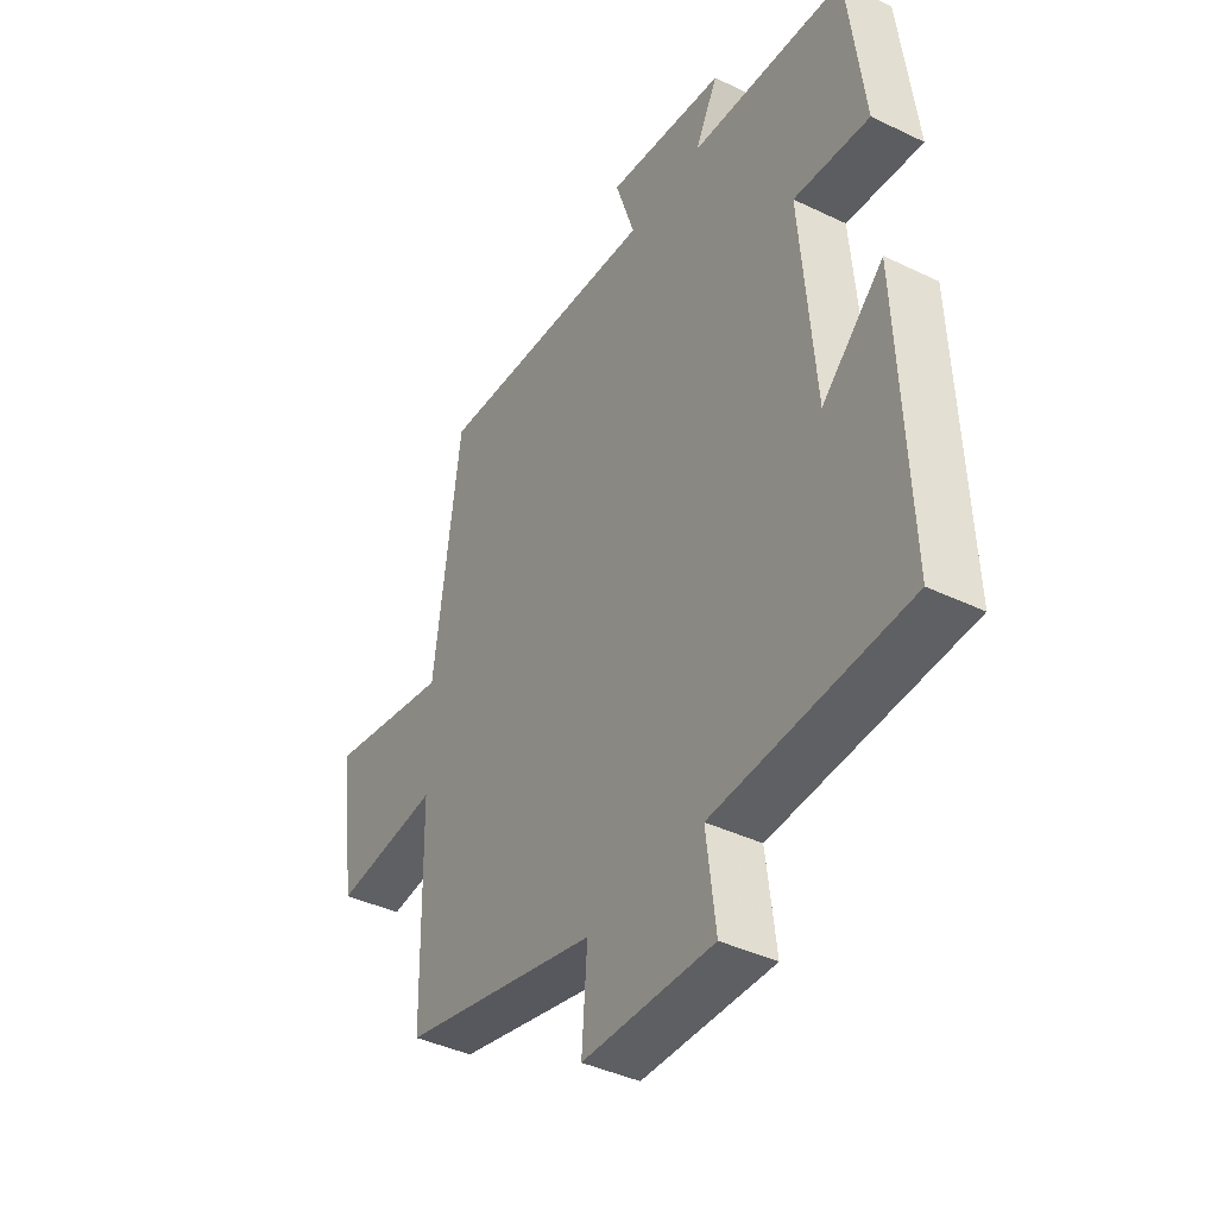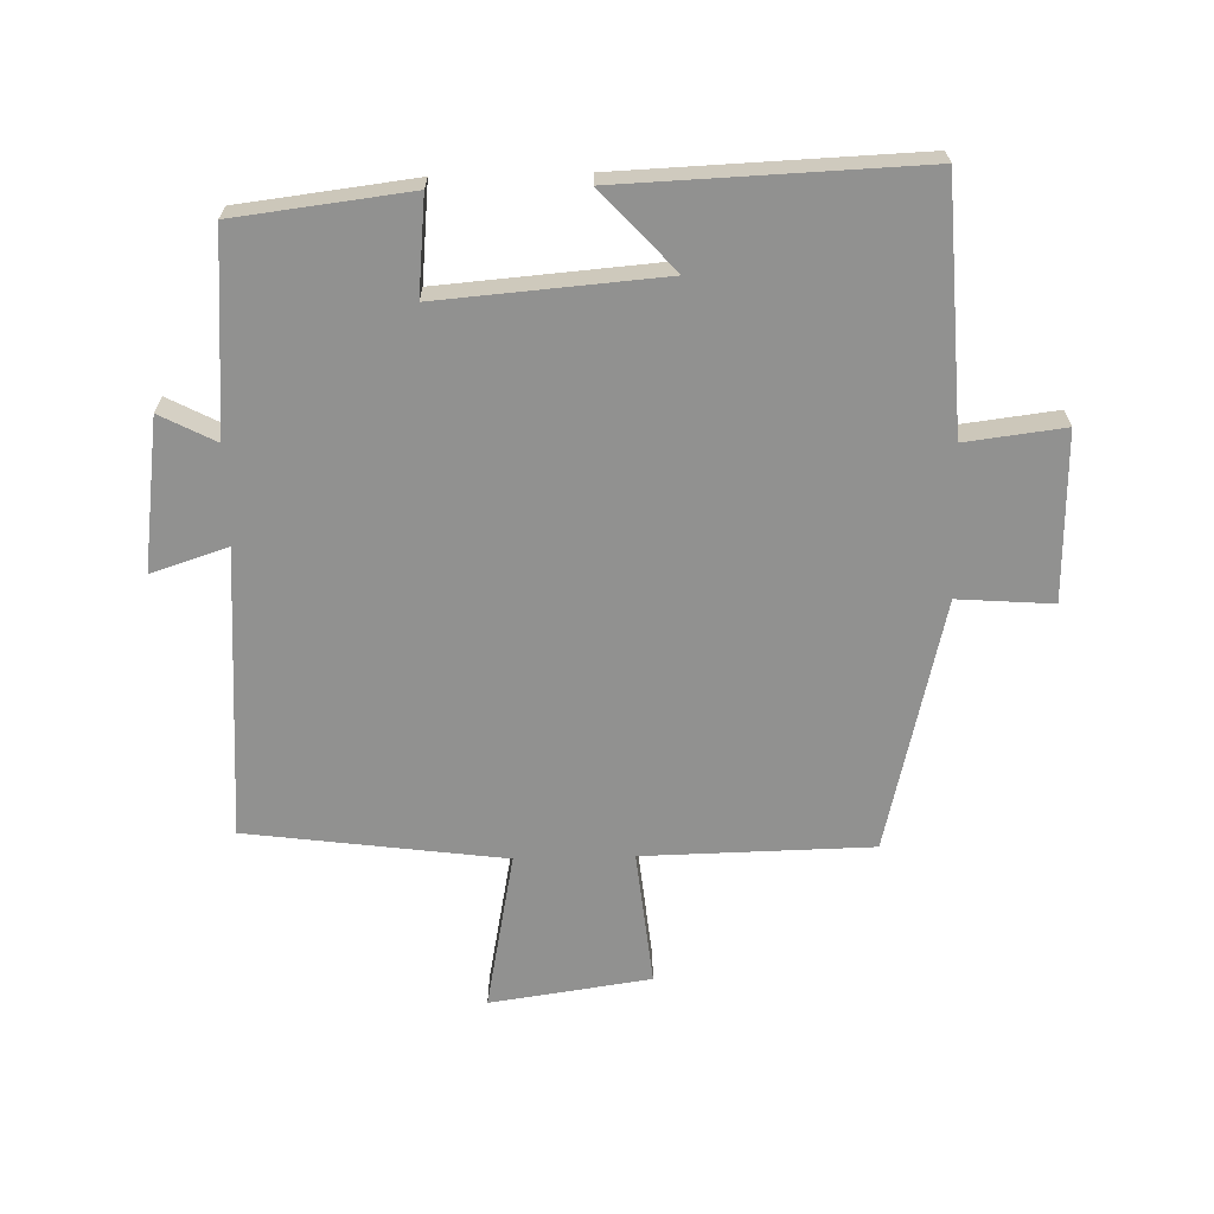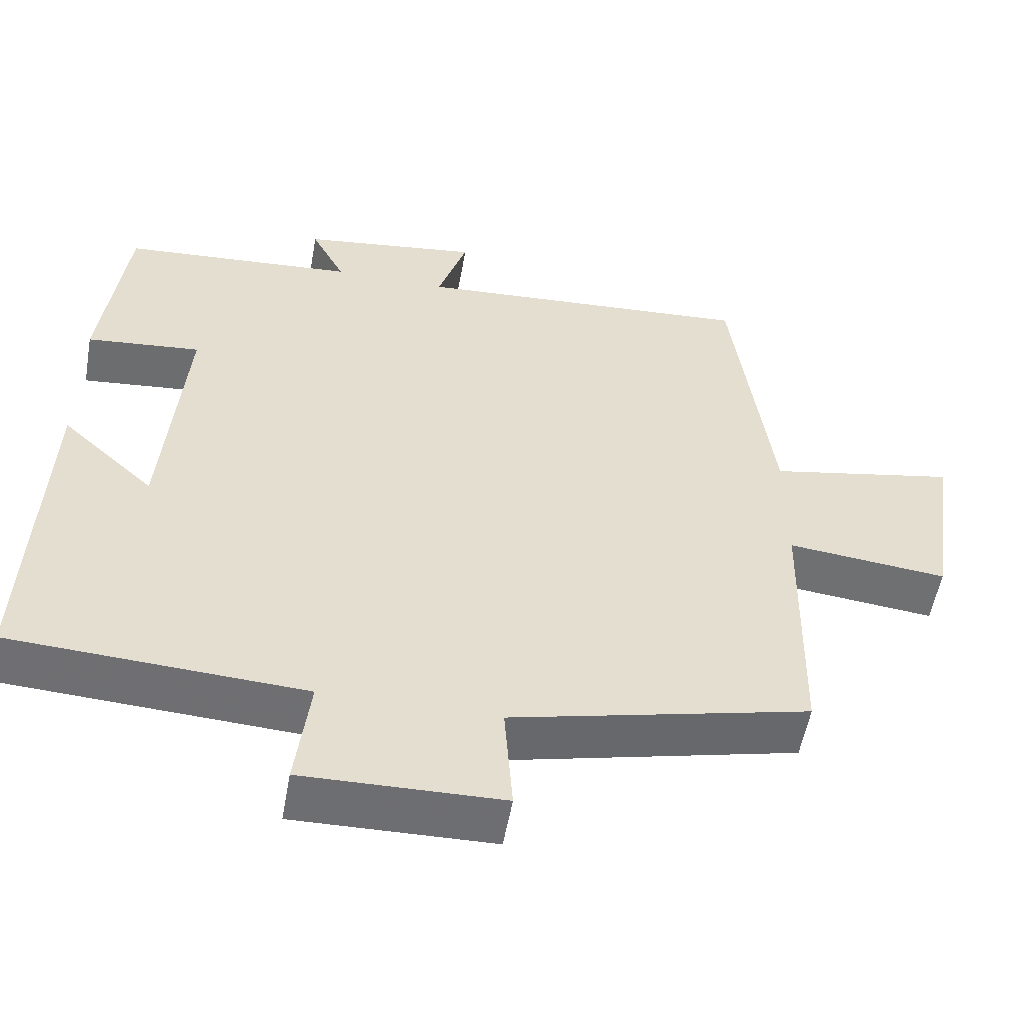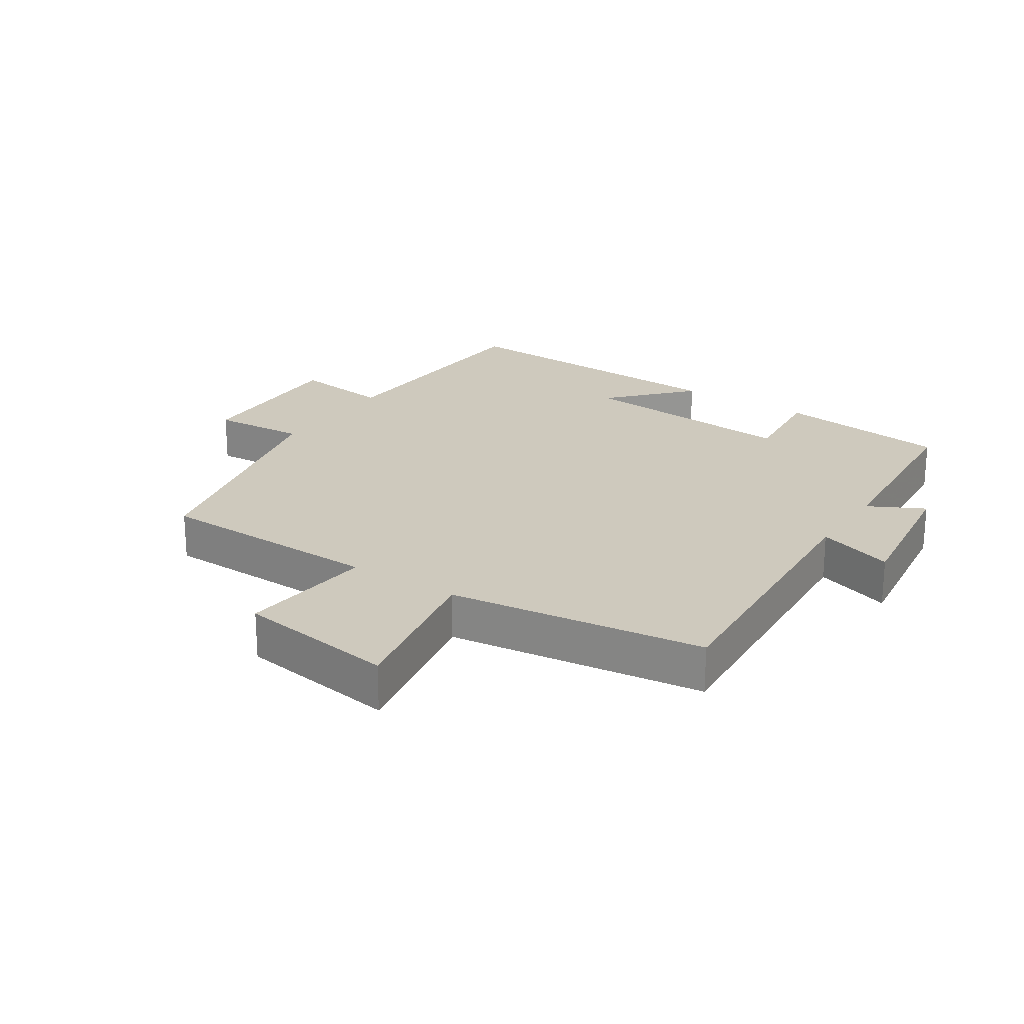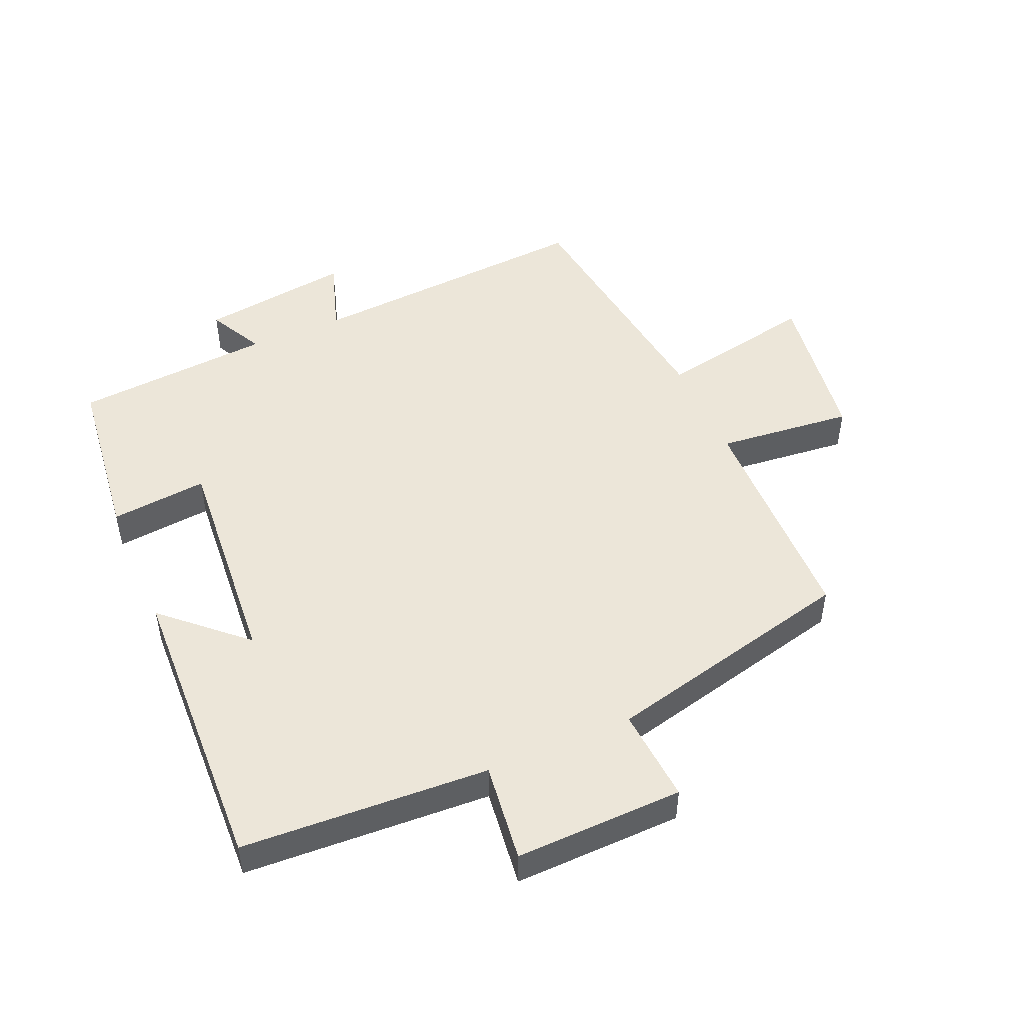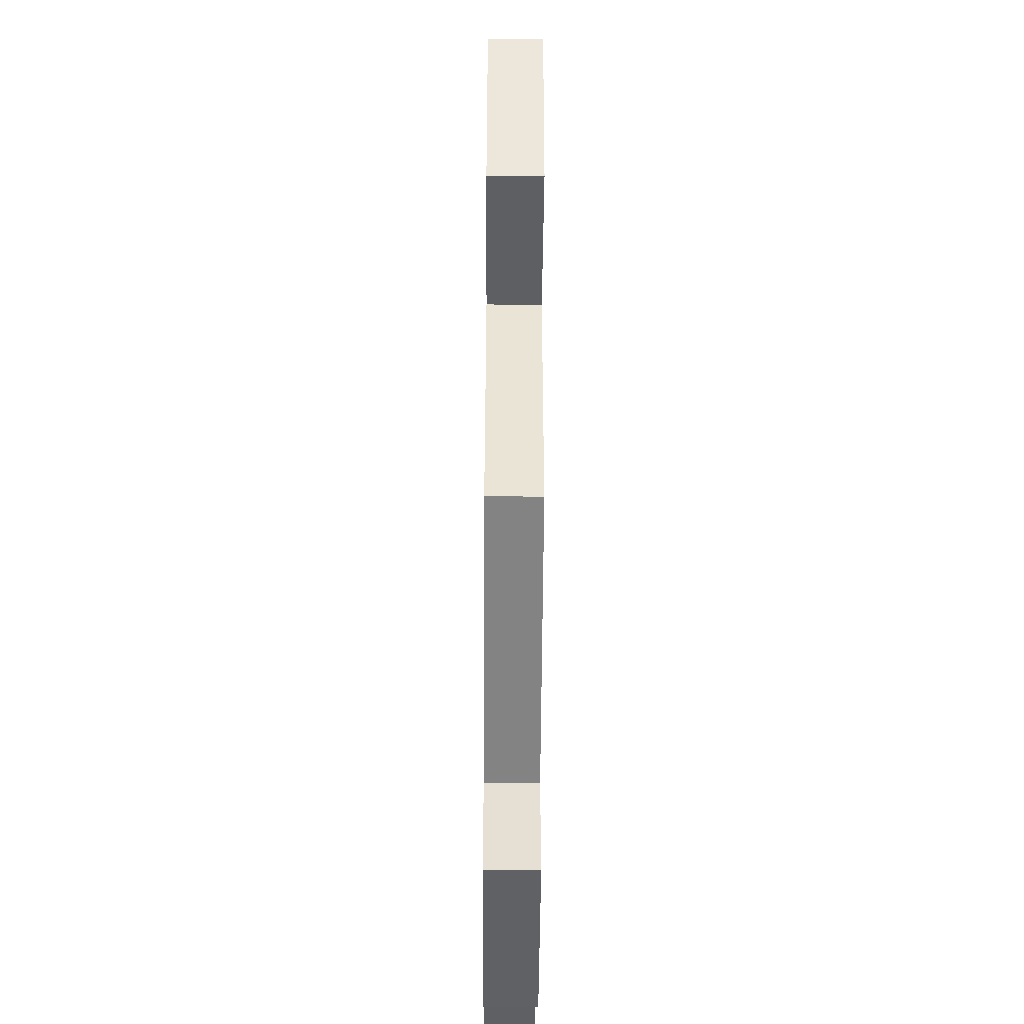
<metadata>
{"format":"obj","ext":"obj","renderer":"f3d","projection":"perspective","resolution":1024,"background":"white","views":[{"elev":-40.9,"azim":59.6,"up":"+Z"},{"elev":-65.9,"azim":91.4,"up":"+Y"},{"elev":-54.5,"azim":169.9,"up":"+Z"},{"elev":22.7,"azim":-56.5,"up":"+Y"},{"elev":48.9,"azim":156.5,"up":"+Y"},{"elev":-47.7,"azim":-90.4,"up":"+Z"}]}
</metadata>
<code>
v 0.518 0.07 -0.479
v 0.133 0.07 -0.5
v 0.152 0.07 -0.654
v -0.11 0.07 -0.648
v -0.099 0.07 -0.5
v -0.493 0.07 -0.406
v -0.5 0.07 -0.05
v -0.712 0.07 -0.072
v -0.748 0.07 0.178
v -0.5 0.07 0.13
v -0.447 0.07 0.531
v 0.005 0.07 0.5
v -0.034 0.07 0.619
v 0.202 0.07 0.587
v 0.157 0.07 0.5
v 0.467 0.07 0.476
v 0.5 0.07 0.205
v 0.349 0.07 0.22
v 0.377 0.07 -0.128
v 0.5 0.07 -0.015
v 0.518 0 -0.479
v 0.133 0 -0.5
v 0.152 0 -0.654
v -0.11 0 -0.648
v -0.099 0 -0.5
v -0.493 0 -0.406
v -0.5 0 -0.05
v -0.712 0 -0.072
v -0.748 0 0.178
v -0.5 0 0.13
v -0.447 0 0.531
v 0.005 0 0.5
v -0.034 0 0.619
v 0.202 0 0.587
v 0.157 0 0.5
v 0.467 0 0.476
v 0.5 0 0.205
v 0.349 0 0.22
v 0.377 0 -0.128
v 0.5 0 -0.015
f 19 20 1 2
f 18 19 2
f 15 16 17 18
f 15 18 2
f 12 13 14 15
f 12 15 2
f 12 2 3
f 11 12 3
f 10 11 3
f 7 8 9 10
f 5 6 7 10
f 5 10 3
f 3 4 5
f 22 21 40 39
f 22 39 38
f 38 37 36 35
f 22 38 35
f 35 34 33 32
f 22 35 32
f 23 22 32
f 23 32 31
f 23 31 30
f 30 29 28 27
f 30 27 26 25
f 23 30 25
f 25 24 23
f 1 21 22 2
f 2 22 23 3
f 3 23 24 4
f 4 24 25 5
f 5 25 26 6
f 6 26 27 7
f 7 27 28 8
f 8 28 29 9
f 9 29 30 10
f 10 30 31 11
f 11 31 32 12
f 12 32 33 13
f 13 33 34 14
f 14 34 35 15
f 15 35 36 16
f 16 36 37 17
f 17 37 38 18
f 18 38 39 19
f 19 39 40 20
f 20 40 21 1

</code>
